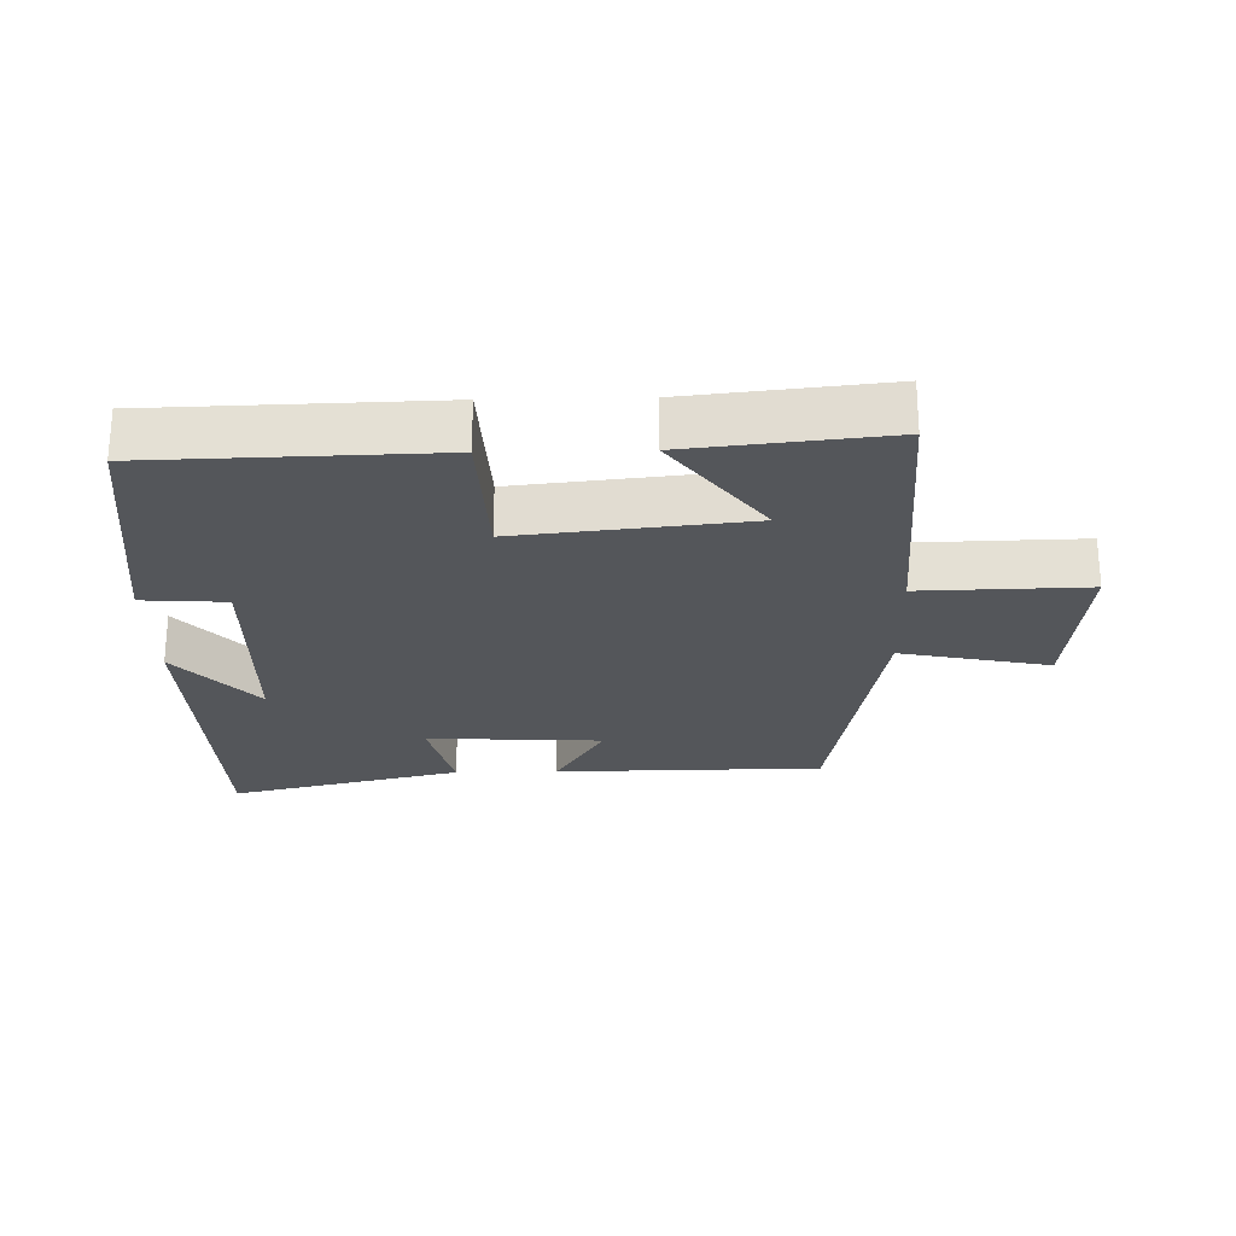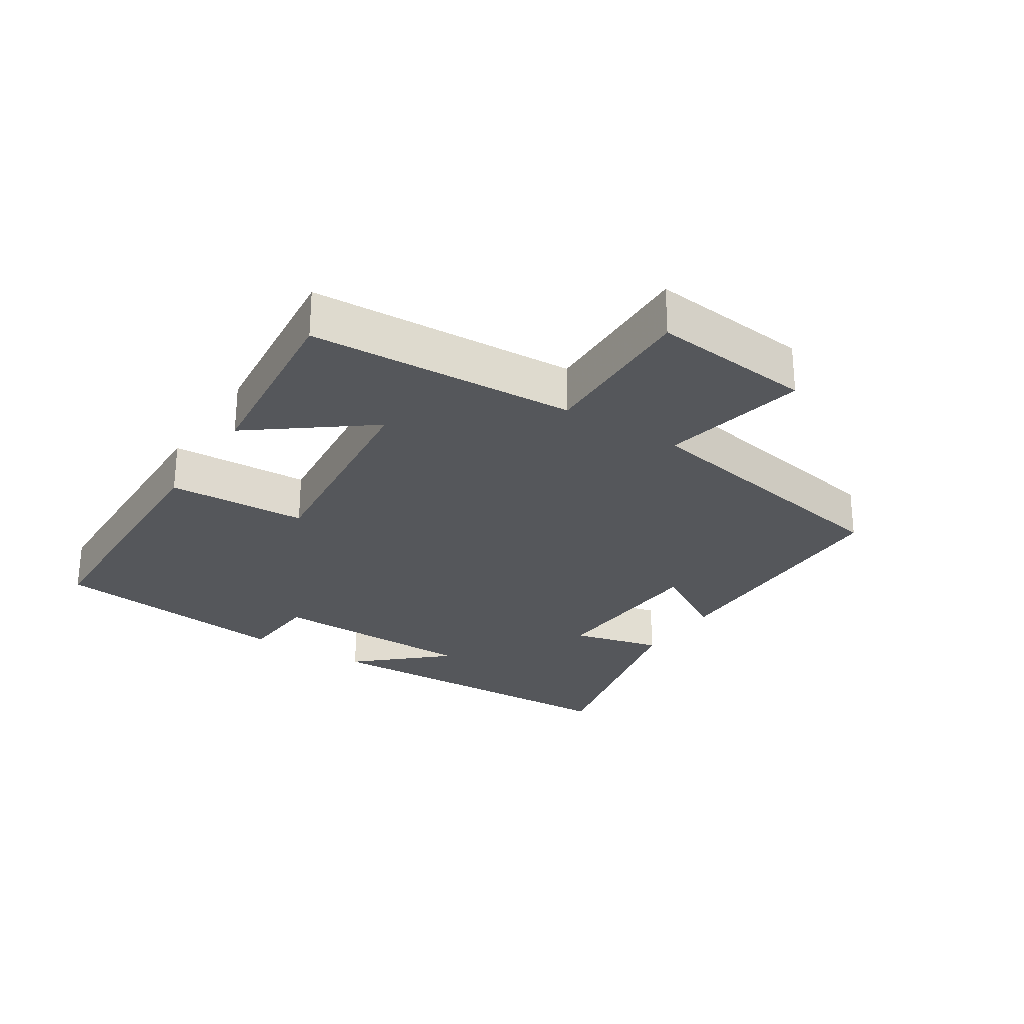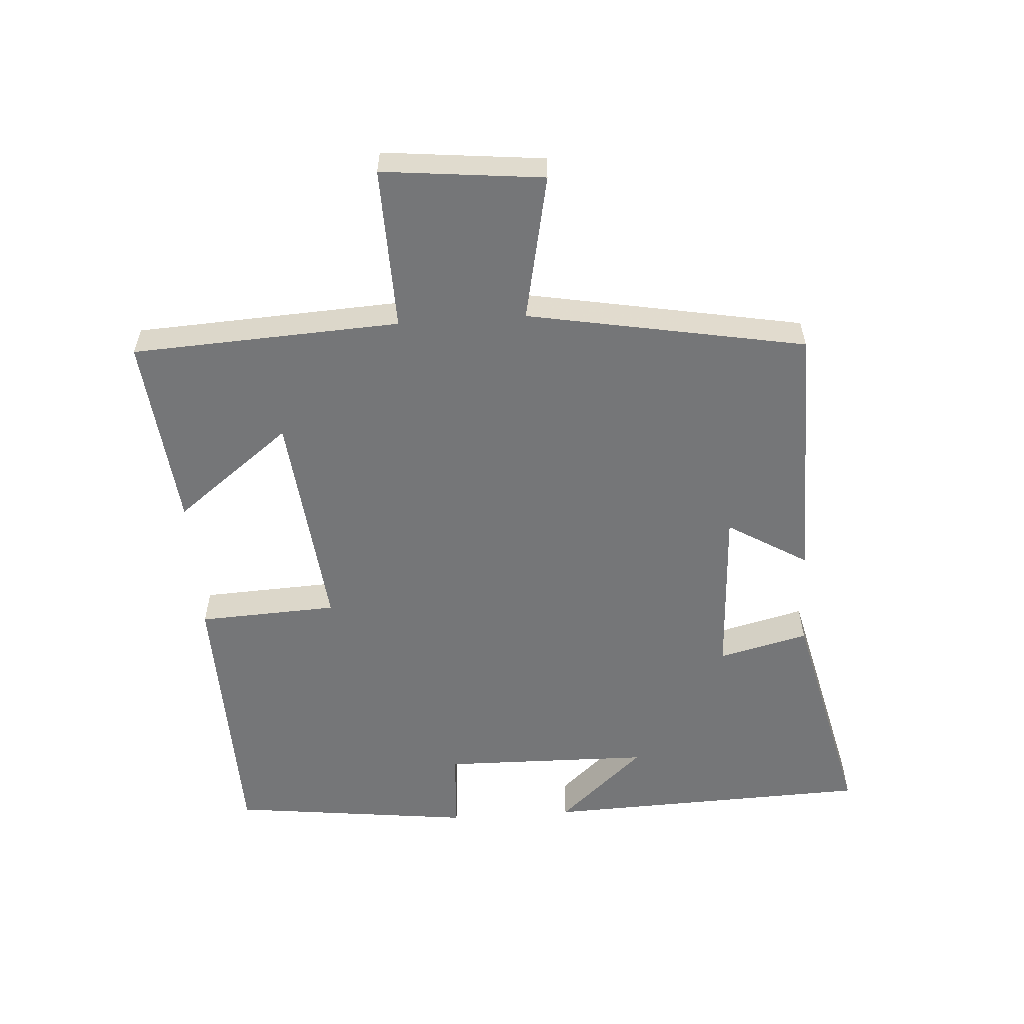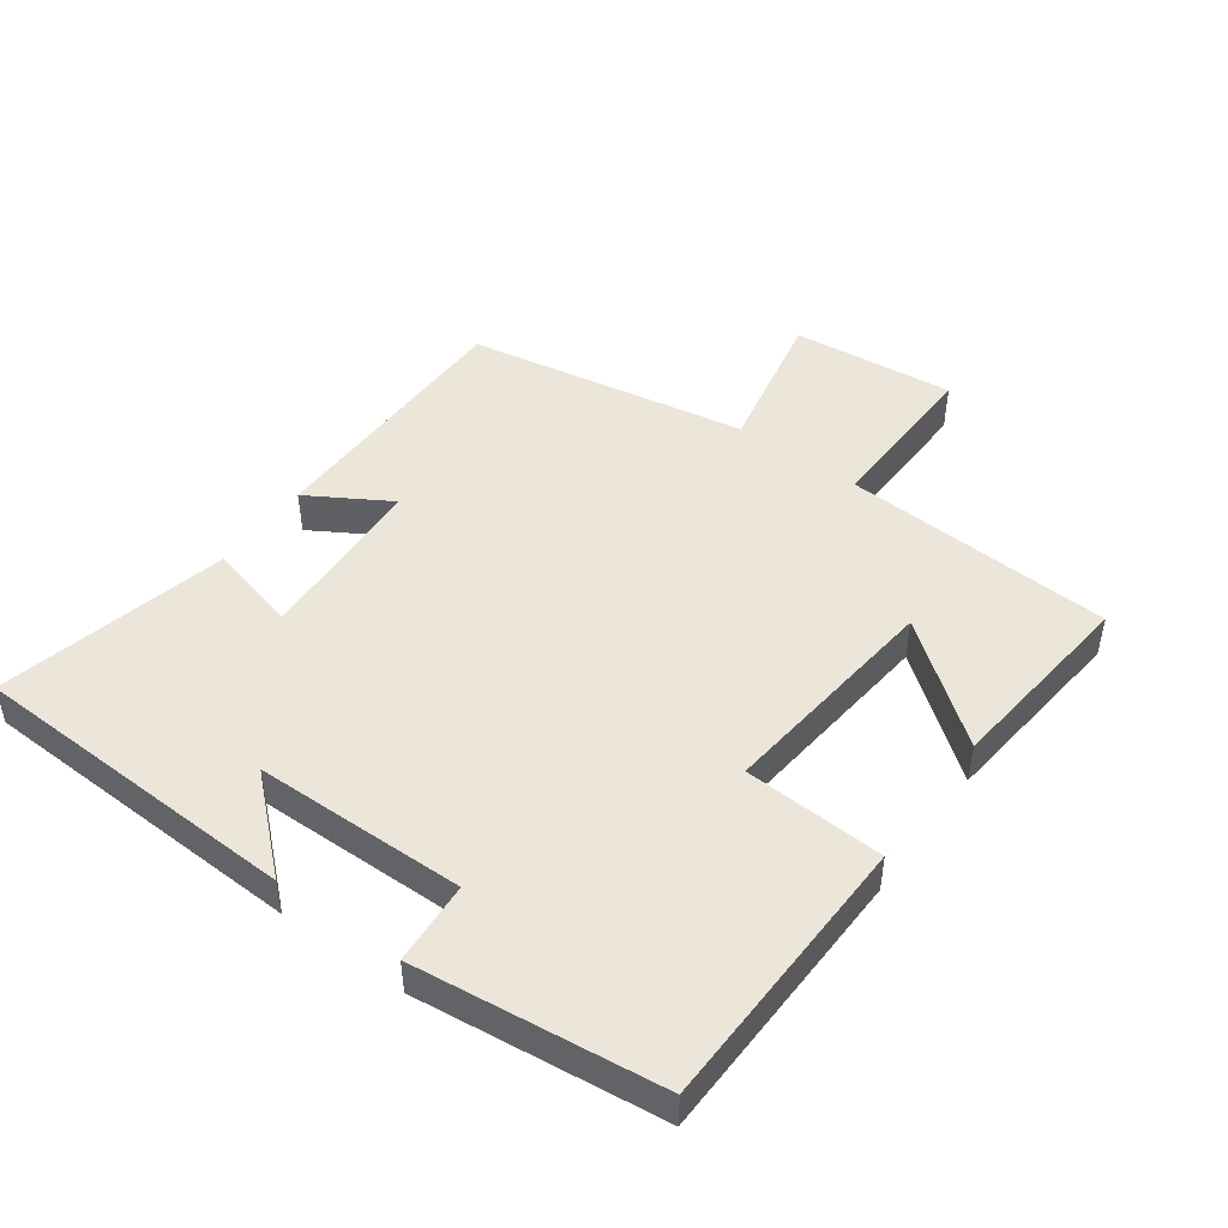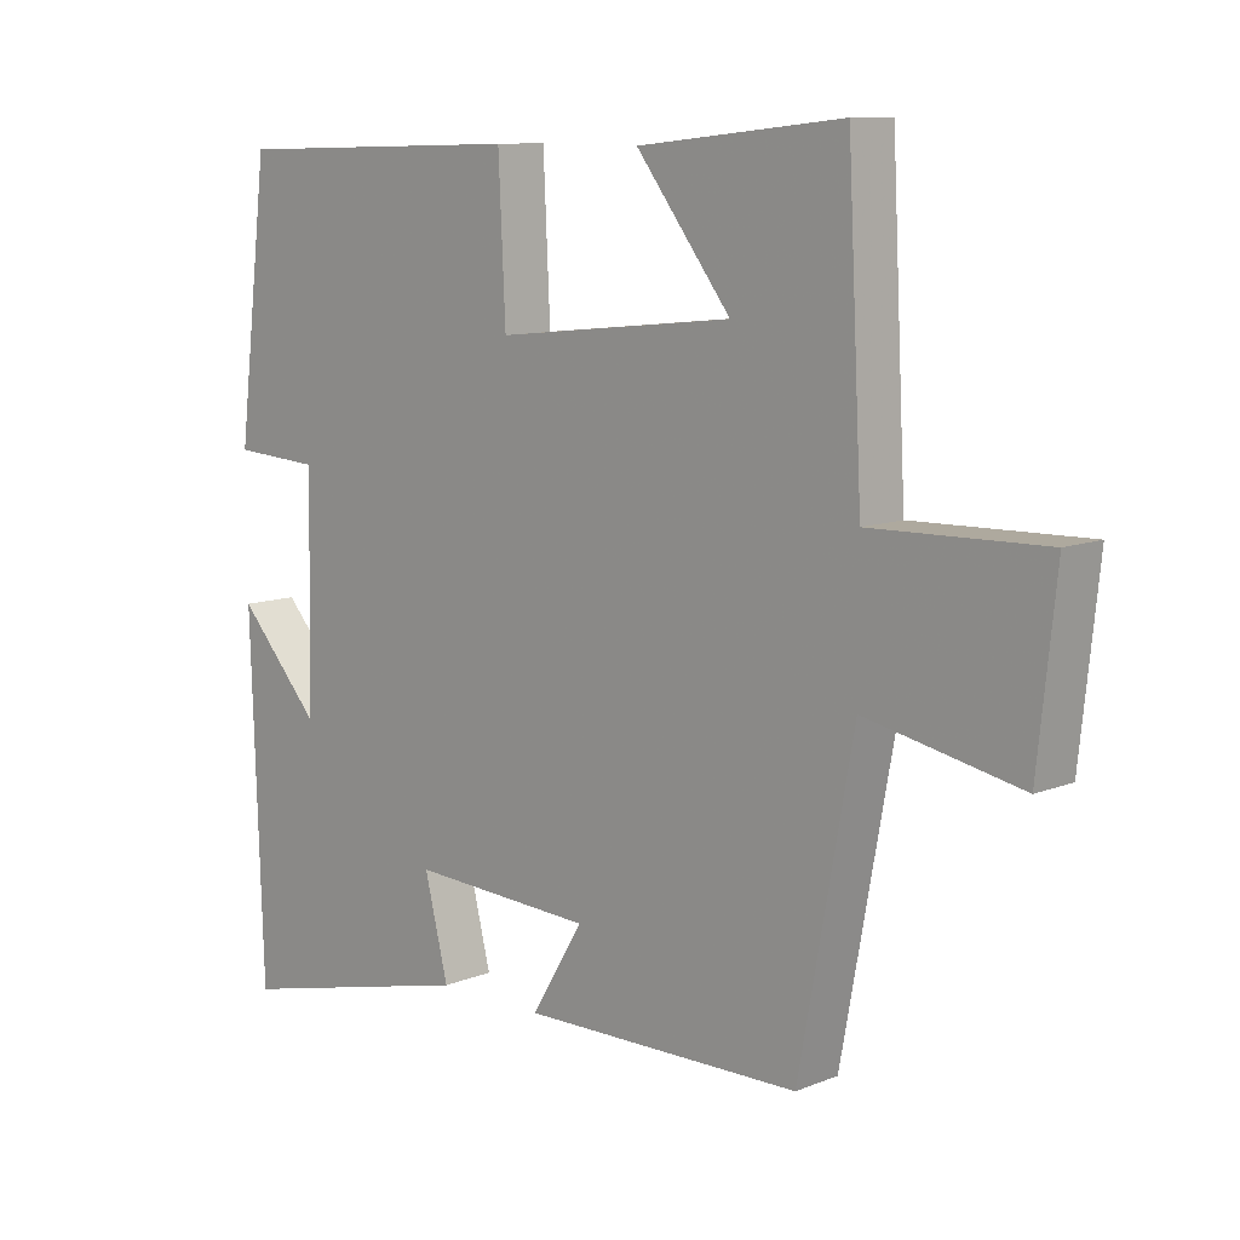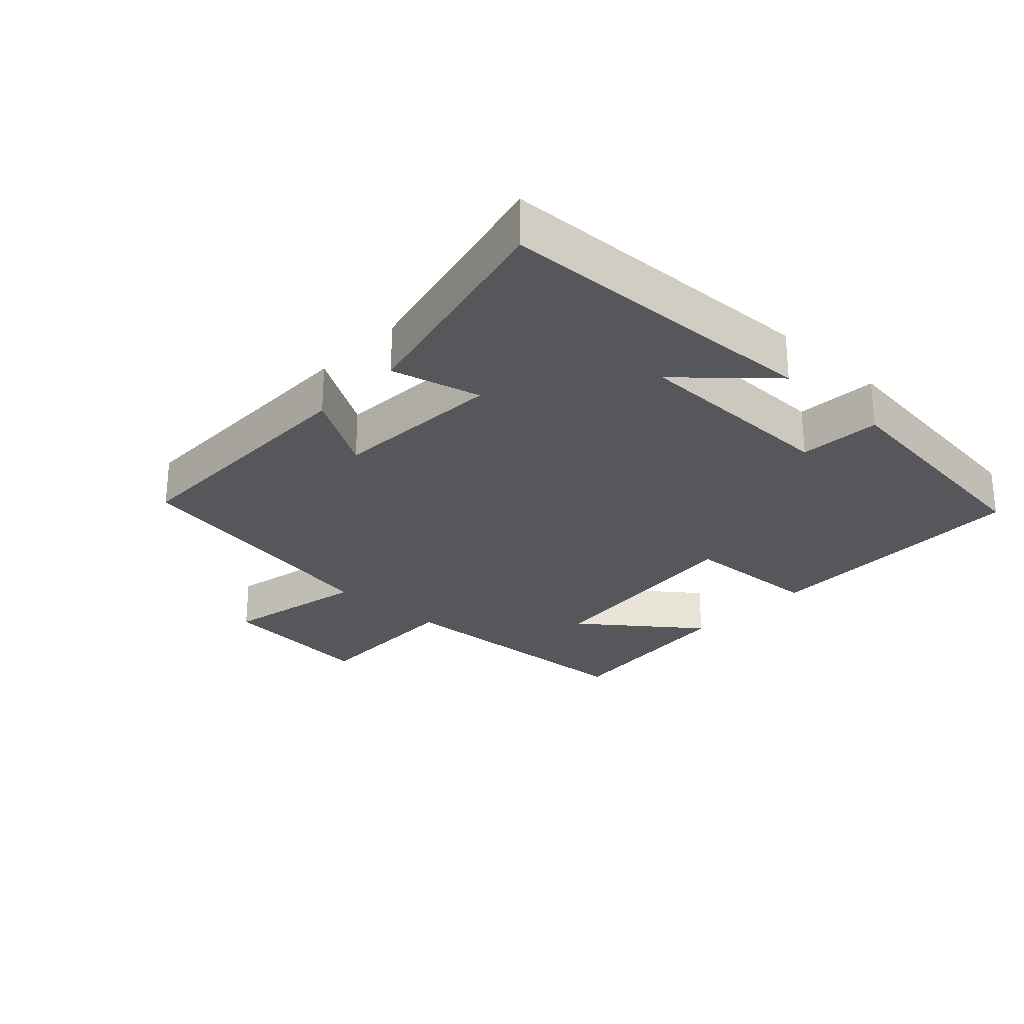
<metadata>
{"format":"obj","ext":"obj","renderer":"f3d","projection":"perspective","resolution":1024,"background":"white","views":[{"elev":-25.2,"azim":1.3,"up":"+Y"},{"elev":-26.8,"azim":57.1,"up":"+Y"},{"elev":-56.8,"azim":93.9,"up":"+Y"},{"elev":47.4,"azim":-53.9,"up":"+Y"},{"elev":10.2,"azim":44.5,"up":"+Z"},{"elev":-26.4,"azim":-133.2,"up":"+Y"}]}
</metadata>
<code>
v 0.422 0.07 -0.496
v 0.02 0.07 -0.5
v 0.094 0.07 -0.377
v -0.168 0.07 -0.363
v -0.134 0.07 -0.5
v -0.483 0.07 -0.582
v -0.5 0.07 -0.079
v -0.381 0.07 -0.211
v -0.375 0.07 0.109
v -0.5 0.07 0.117
v -0.455 0.07 0.489
v -0.032 0.07 0.5
v -0.022 0.07 0.287
v 0.32 0.07 0.323
v 0.184 0.07 0.5
v 0.479 0.07 0.531
v 0.5 0.07 0.122
v 0.749 0.07 0.128
v 0.723 0.07 -0.118
v 0.5 0.07 -0.072
v 0.422 0 -0.496
v 0.02 0 -0.5
v 0.094 0 -0.377
v -0.168 0 -0.363
v -0.134 0 -0.5
v -0.483 0 -0.582
v -0.5 0 -0.079
v -0.381 0 -0.211
v -0.375 0 0.109
v -0.5 0 0.117
v -0.455 0 0.489
v -0.032 0 0.5
v -0.022 0 0.287
v 0.32 0 0.323
v 0.184 0 0.5
v 0.479 0 0.531
v 0.5 0 0.122
v 0.749 0 0.128
v 0.723 0 -0.118
v 0.5 0 -0.072
f 17 18 19 20
f 14 15 16 17
f 13 14 17 20
f 10 11 12 13
f 9 10 13
f 8 9 13 20
f 5 6 7 8
f 4 5 8
f 3 4 8 20
f 1 2 3 20
f 40 39 38 37
f 37 36 35 34
f 40 37 34 33
f 33 32 31 30
f 33 30 29
f 40 33 29 28
f 28 27 26 25
f 28 25 24
f 40 28 24 23
f 40 23 22 21
f 1 21 22 2
f 2 22 23 3
f 3 23 24 4
f 4 24 25 5
f 5 25 26 6
f 6 26 27 7
f 7 27 28 8
f 8 28 29 9
f 9 29 30 10
f 10 30 31 11
f 11 31 32 12
f 12 32 33 13
f 13 33 34 14
f 14 34 35 15
f 15 35 36 16
f 16 36 37 17
f 17 37 38 18
f 18 38 39 19
f 19 39 40 20
f 20 40 21 1

</code>
